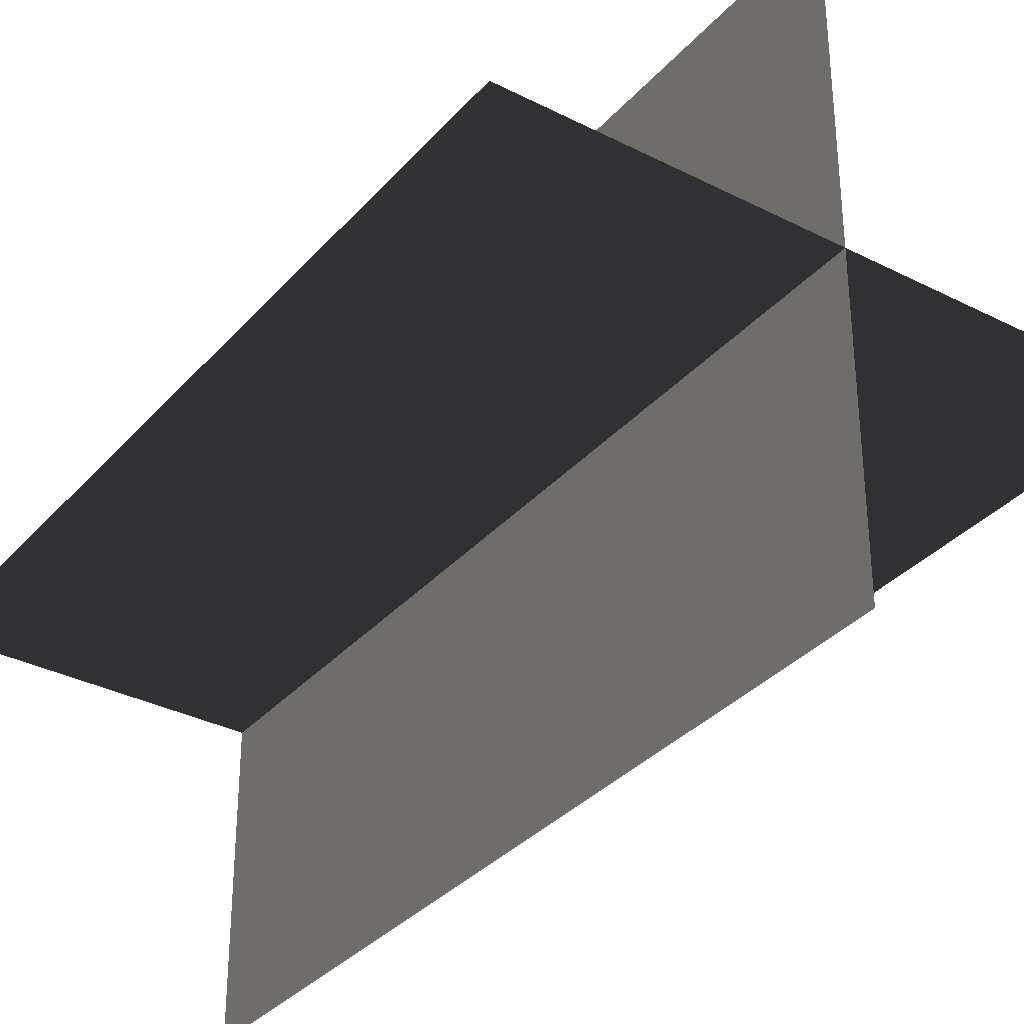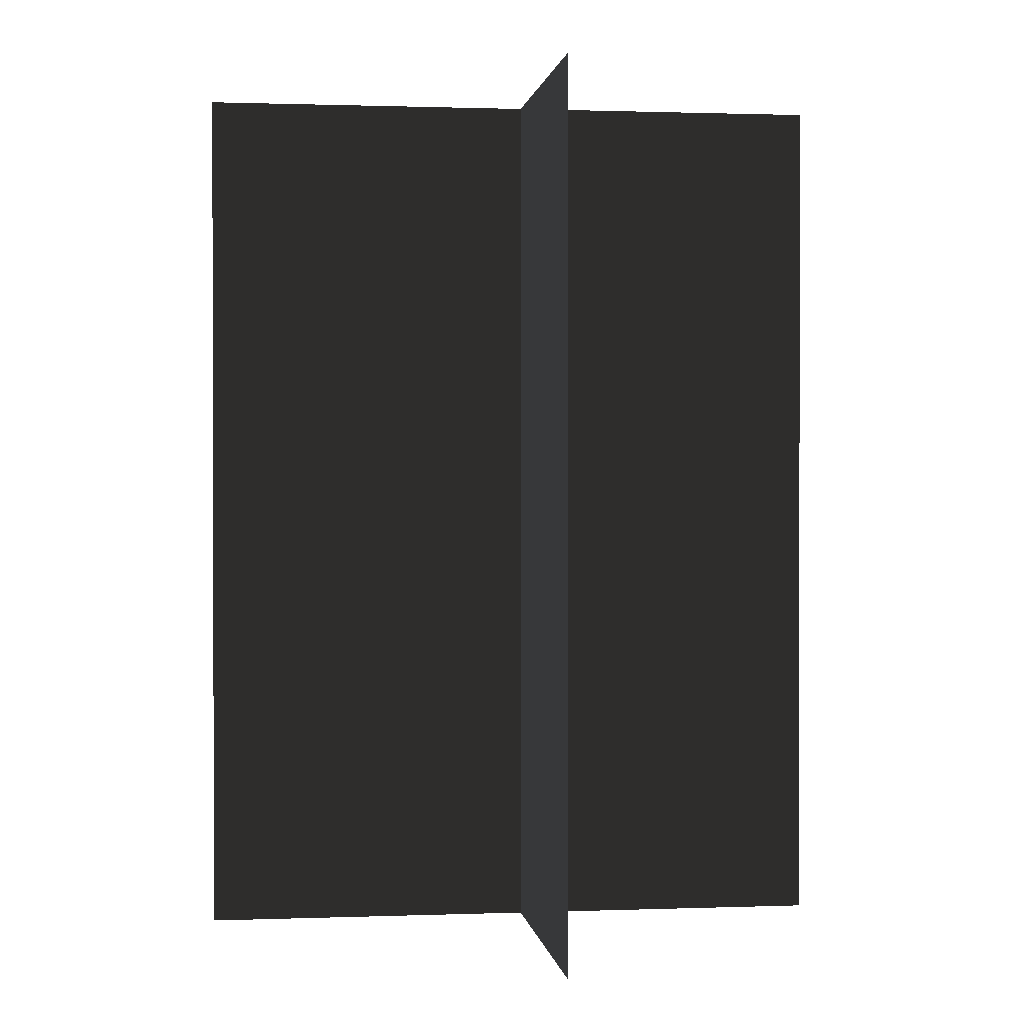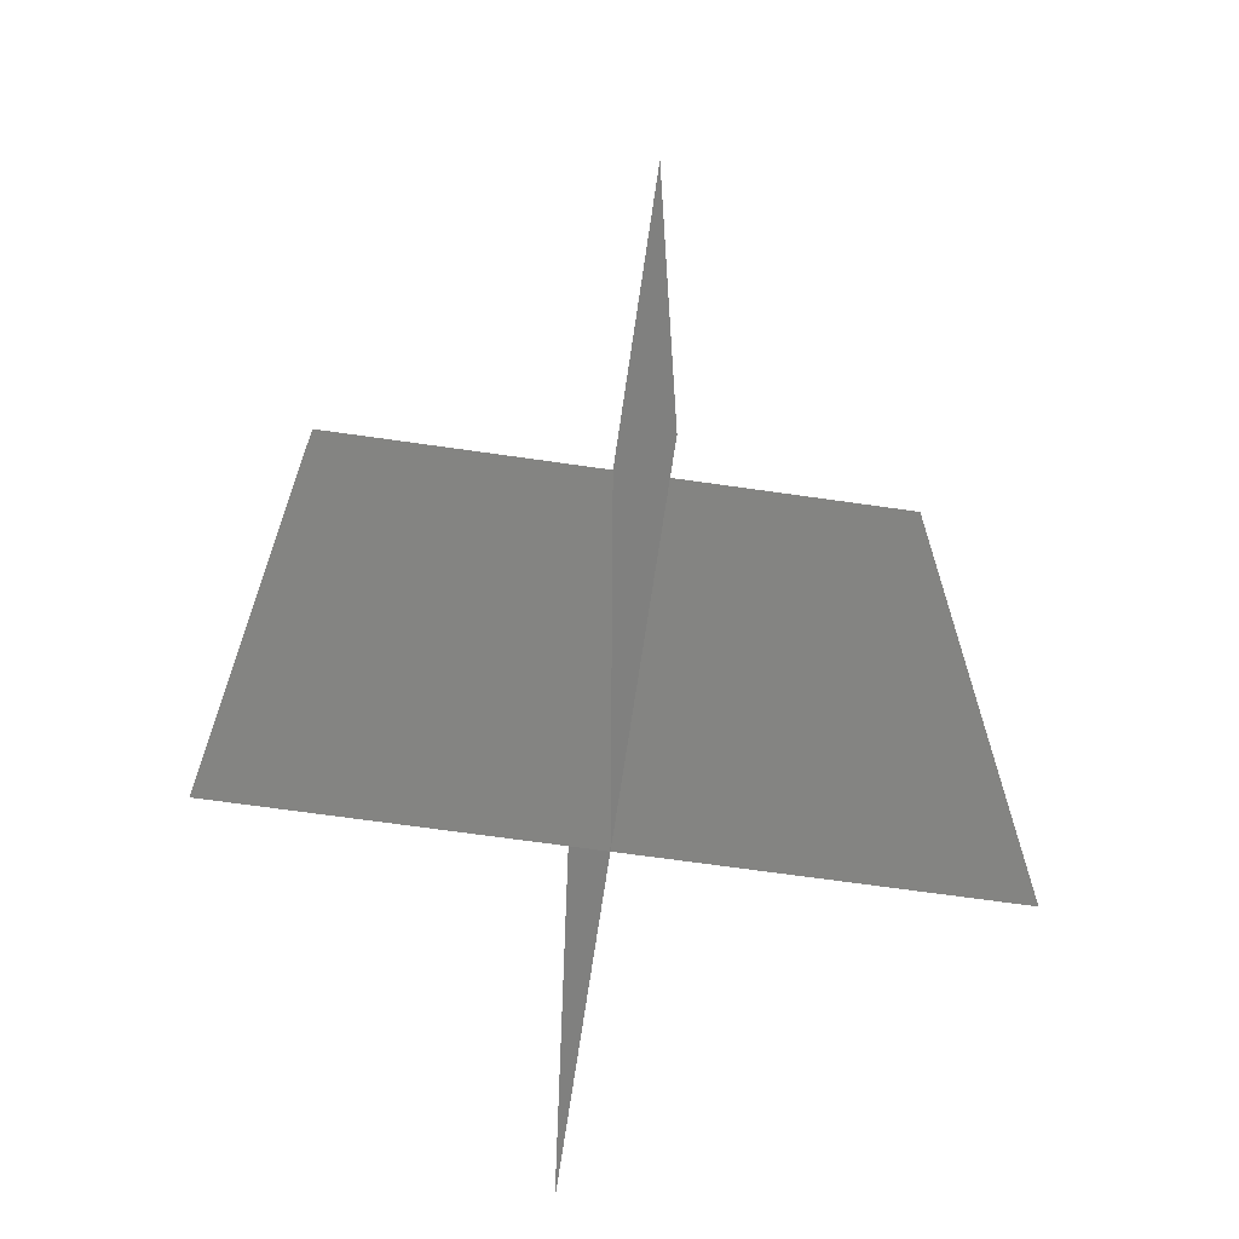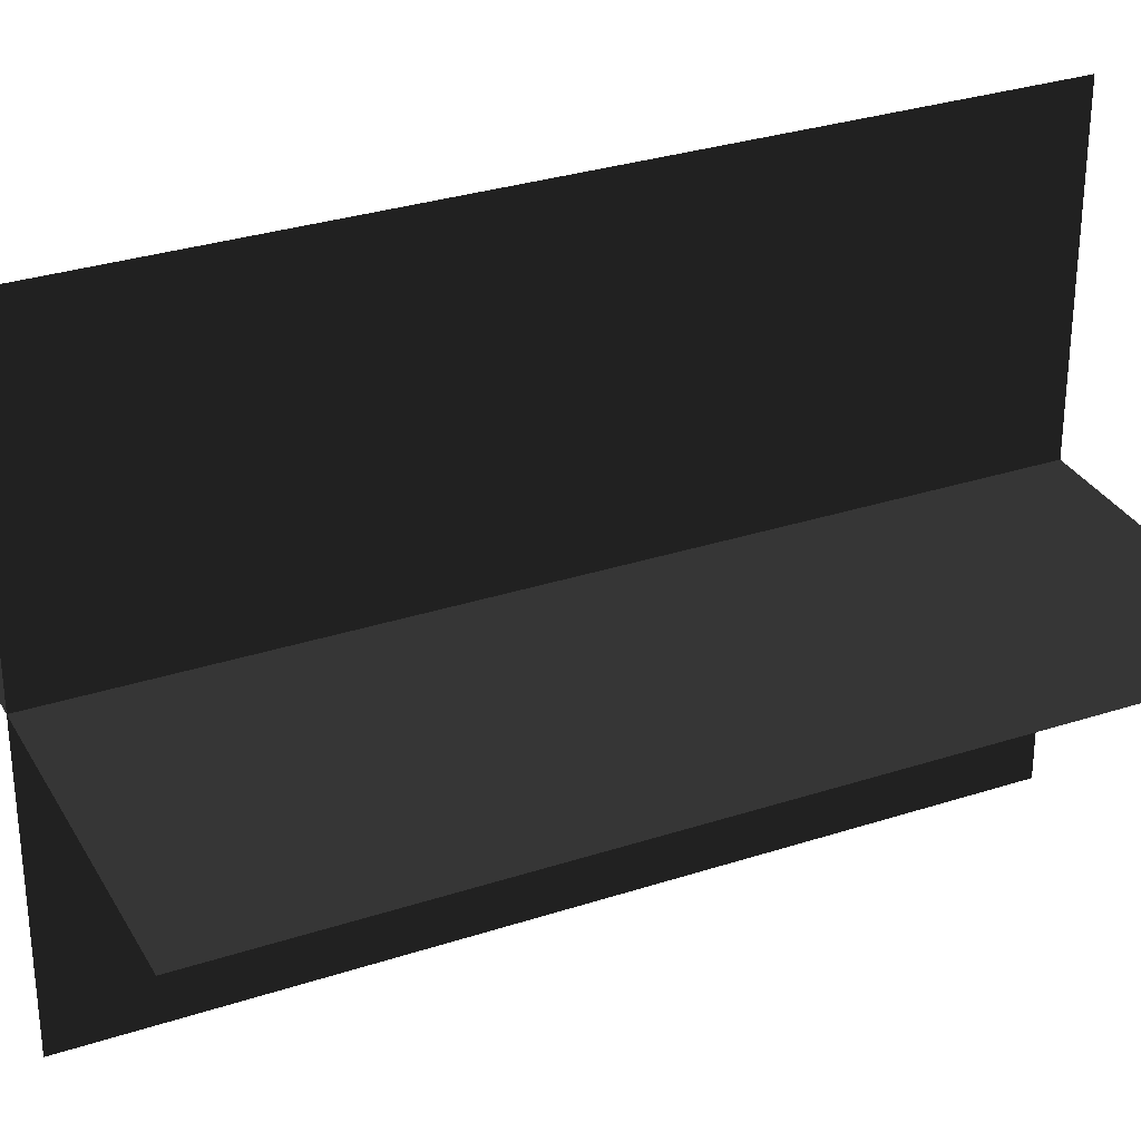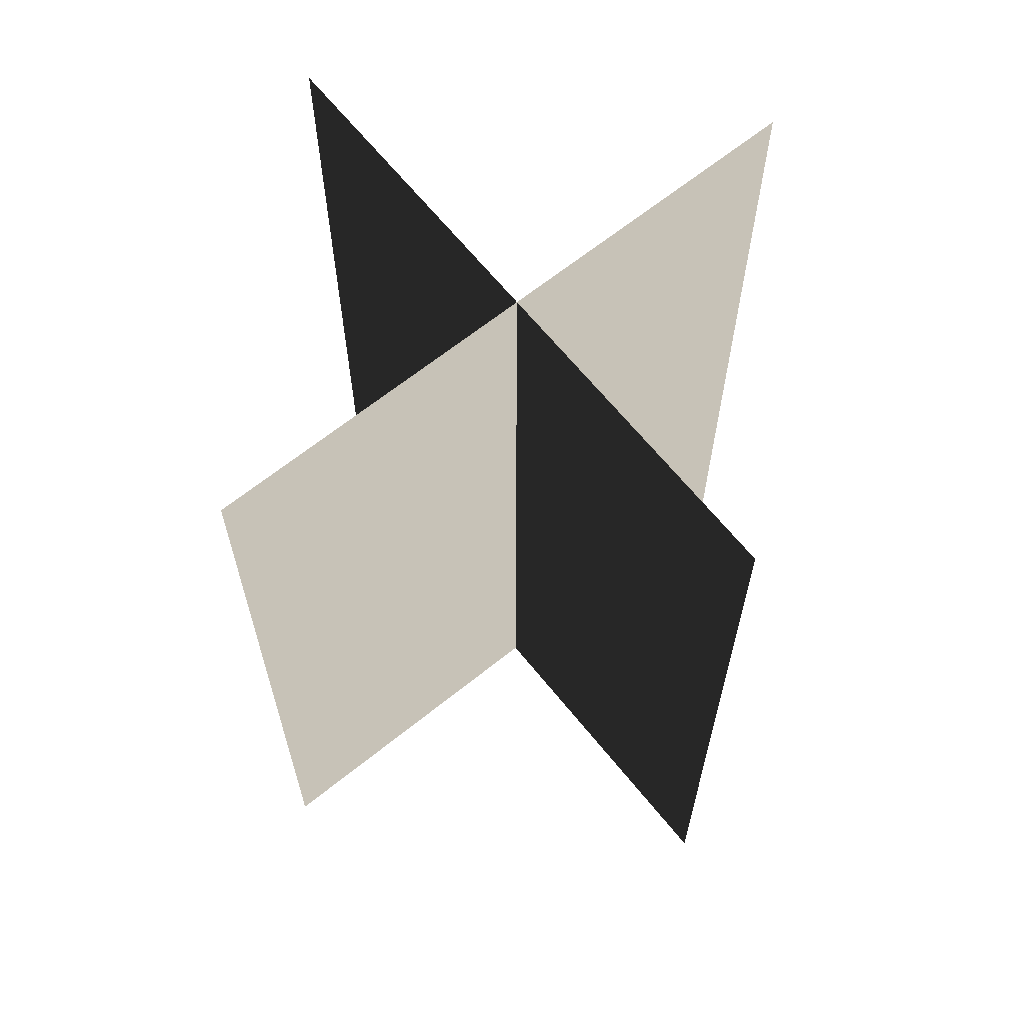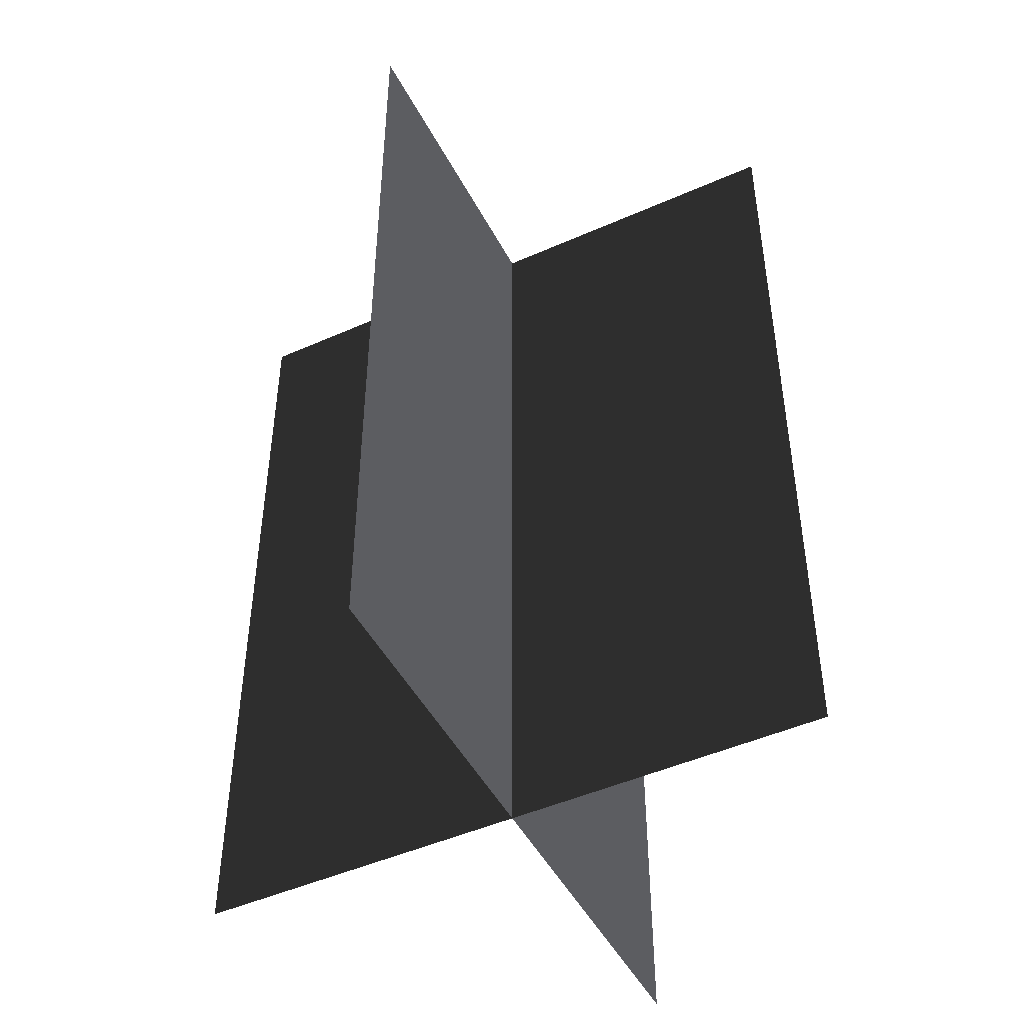
<metadata>
{"format":"obj","ext":"obj","renderer":"f3d","projection":"perspective","resolution":1024,"background":"white","views":[{"elev":-33.9,"azim":145.3,"up":"+Y"},{"elev":0.9,"azim":-97.6,"up":"+Z"},{"elev":-67.8,"azim":171.8,"up":"+Z"},{"elev":31.1,"azim":-115.0,"up":"+Y"},{"elev":65.5,"azim":-128.9,"up":"+Z"},{"elev":-47.4,"azim":26.6,"up":"+Z"}]}
</metadata>
<code>
v 0.005385 0.1548 1.91e-06
v 0.005385 0.1548 0.4323
v 0.005384 -0.1631 1.867e-06
v 0.005384 -0.1631 0.4323
v -0.1562 -0.009193 1.888e-06
v -0.1562 -0.009194 0.4323
v 0.1617 -0.009193 1.888e-06
v 0.1617 -0.009193 0.4323
g Palm_Tree_23379_602
f 1 3 2
f 2 3 4
f 5 7 6
f 6 7 8

</code>
